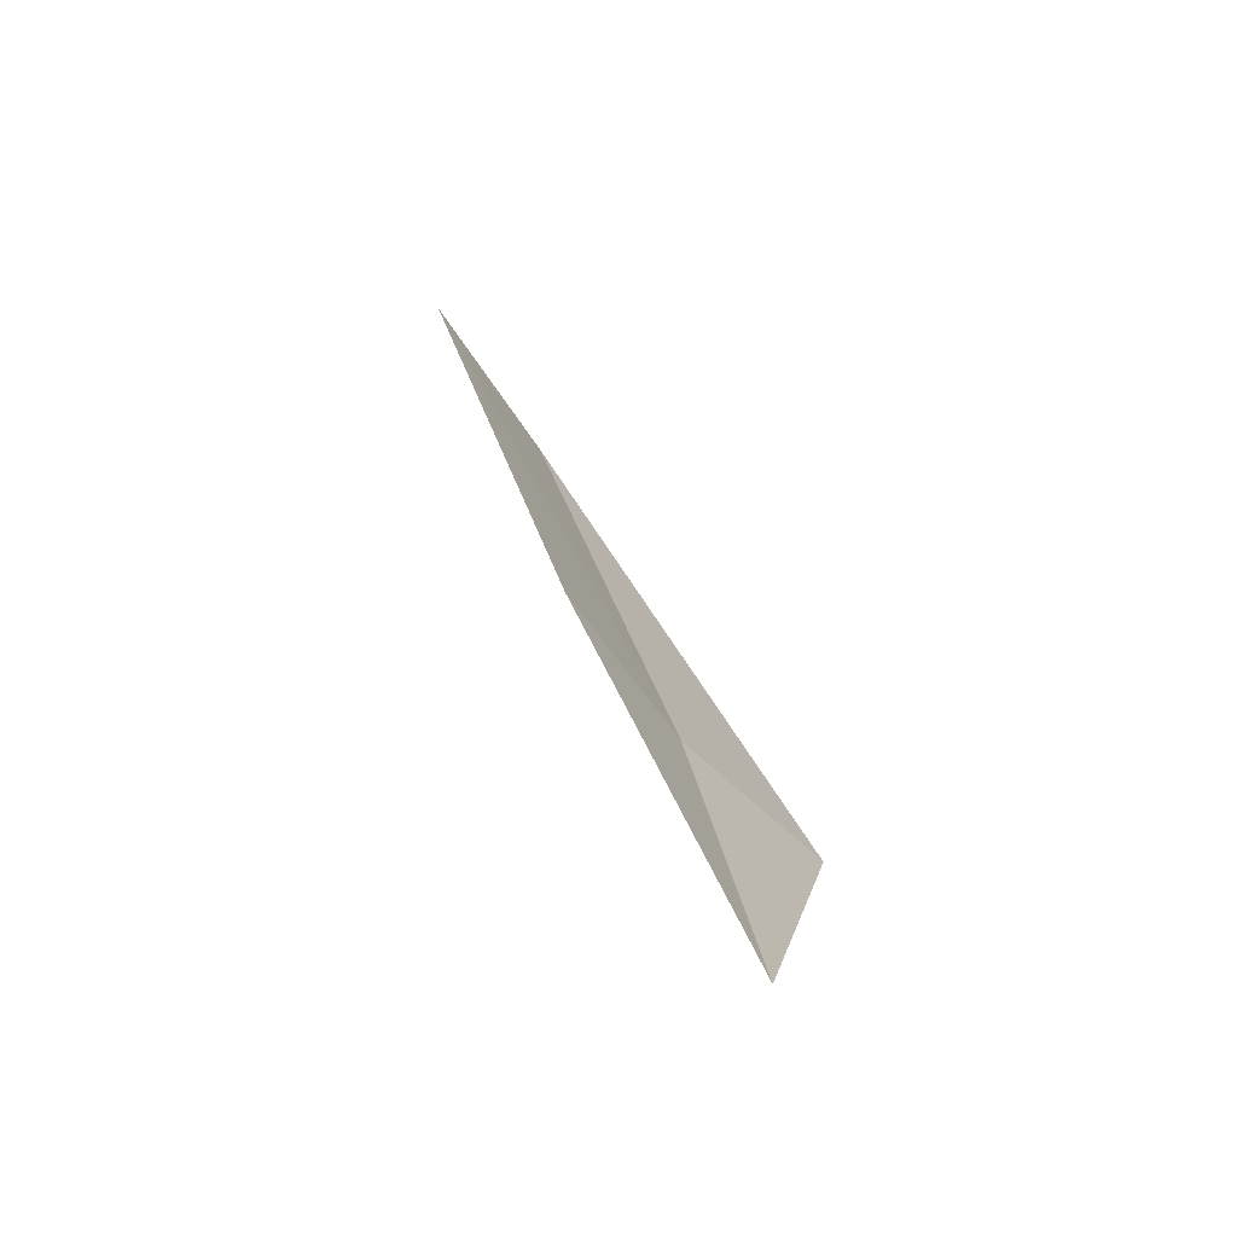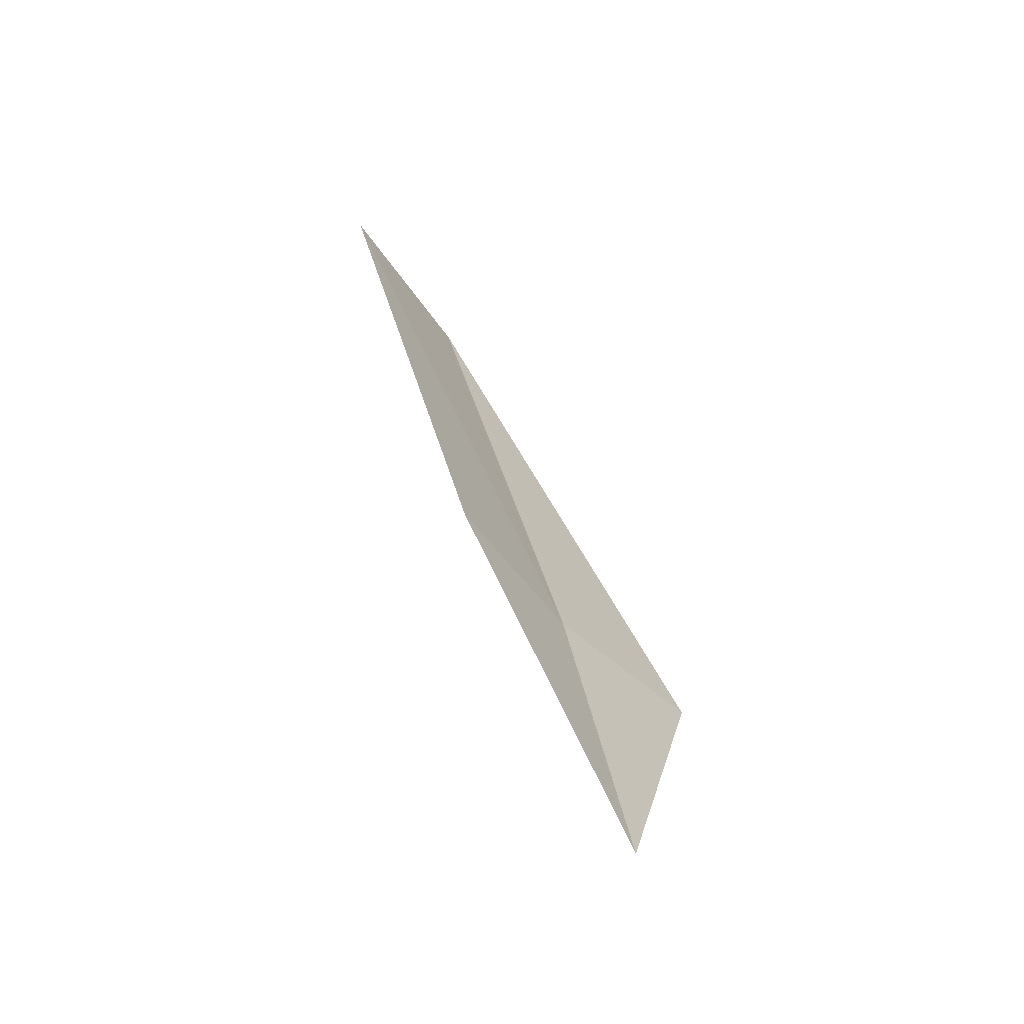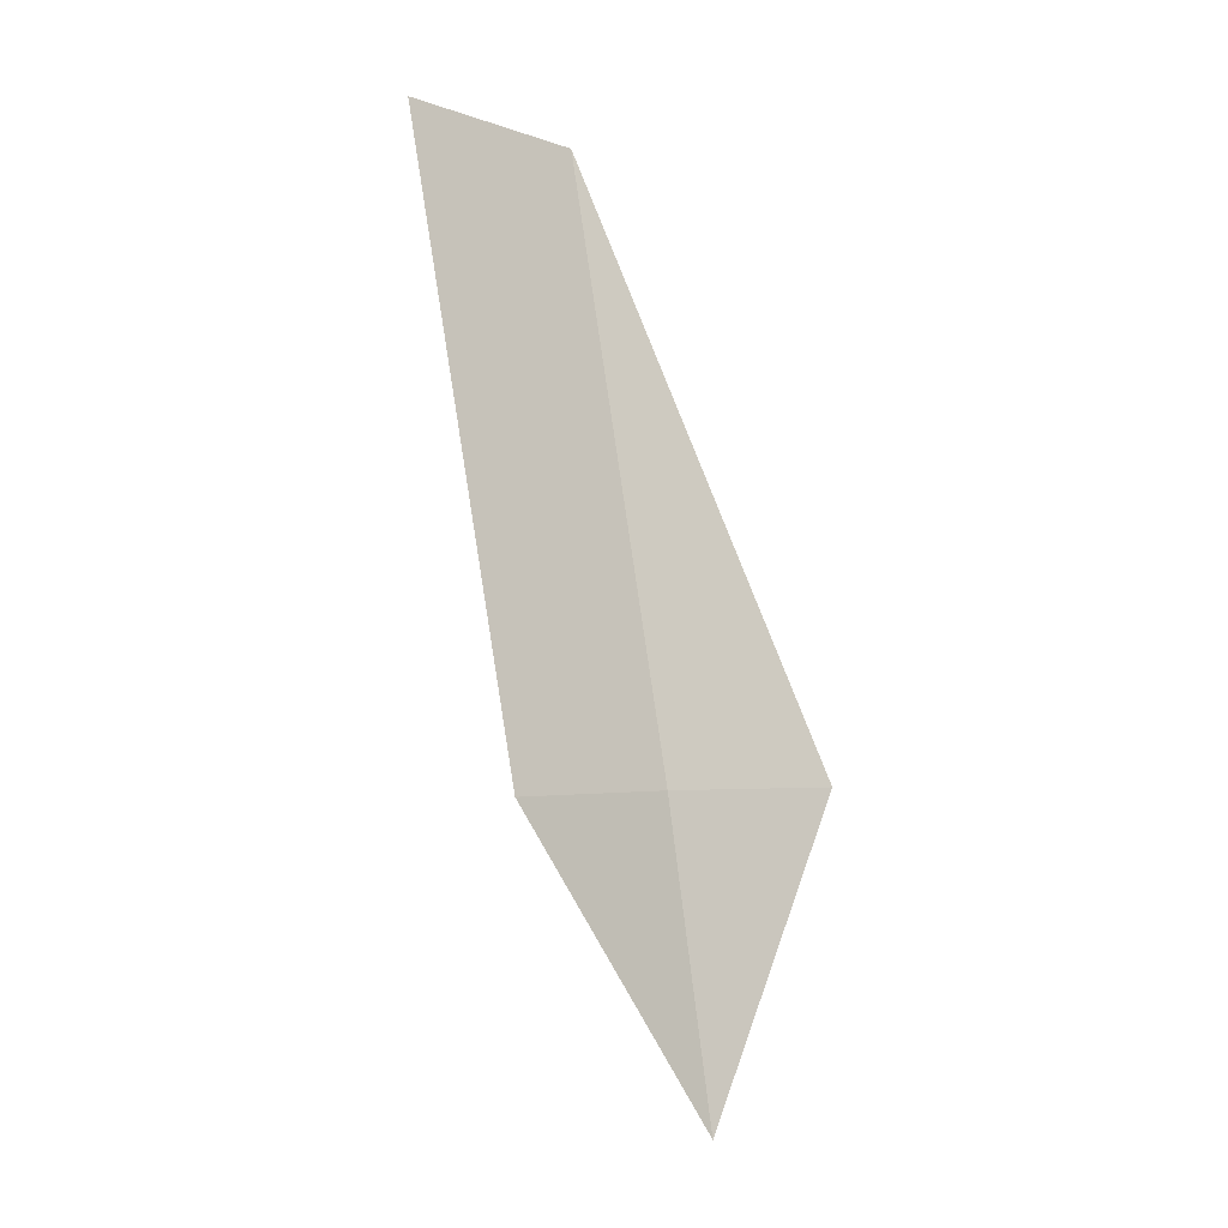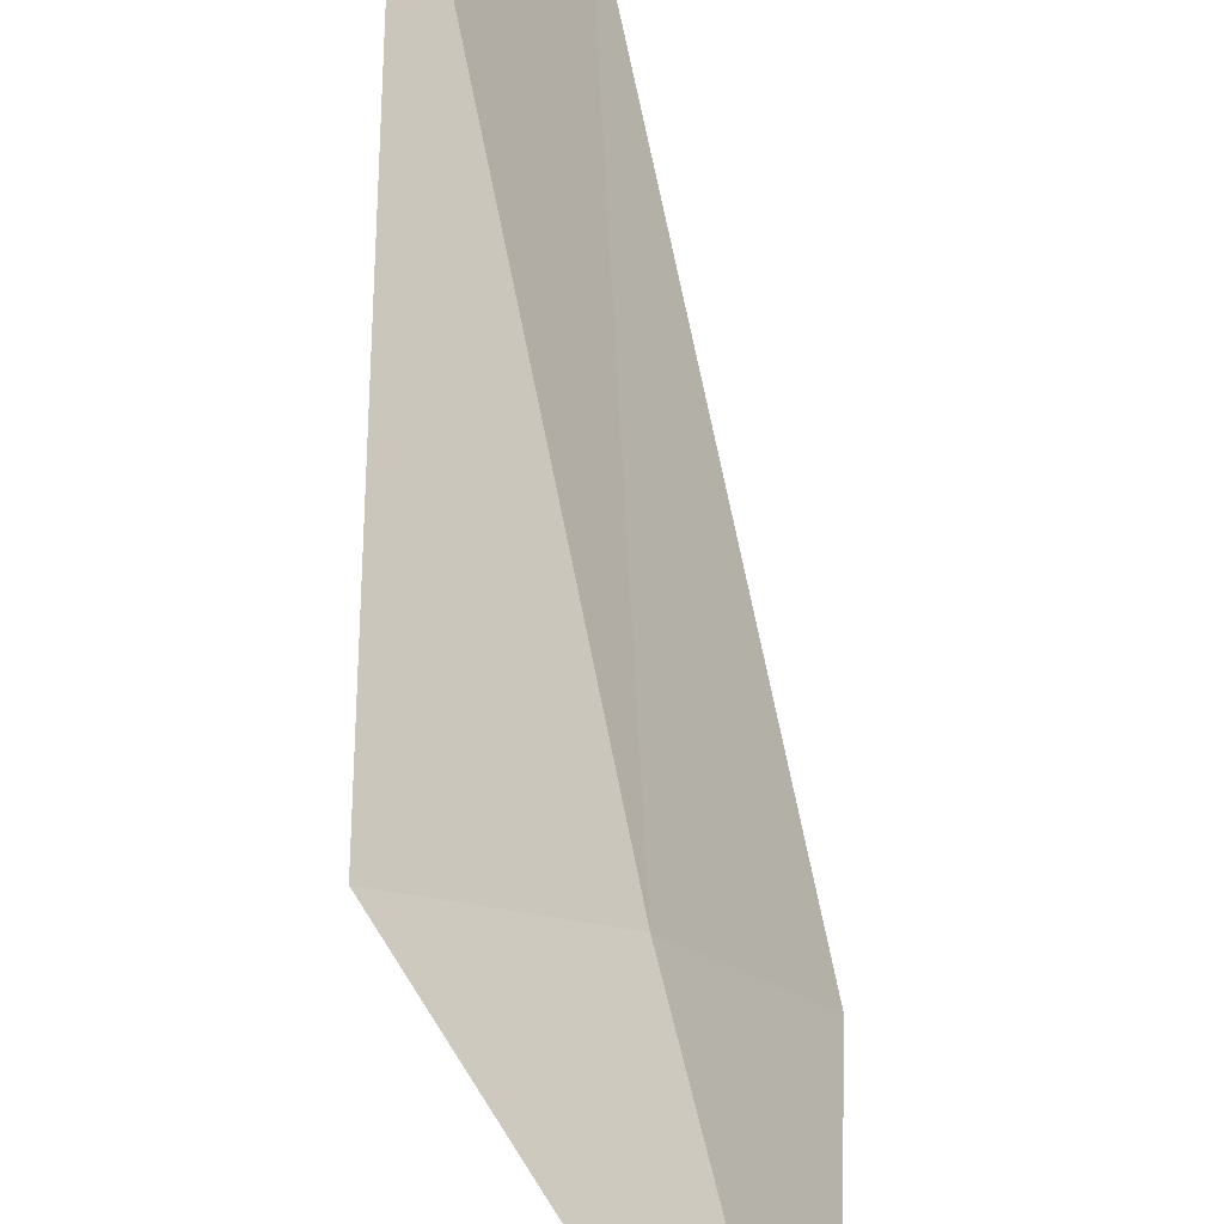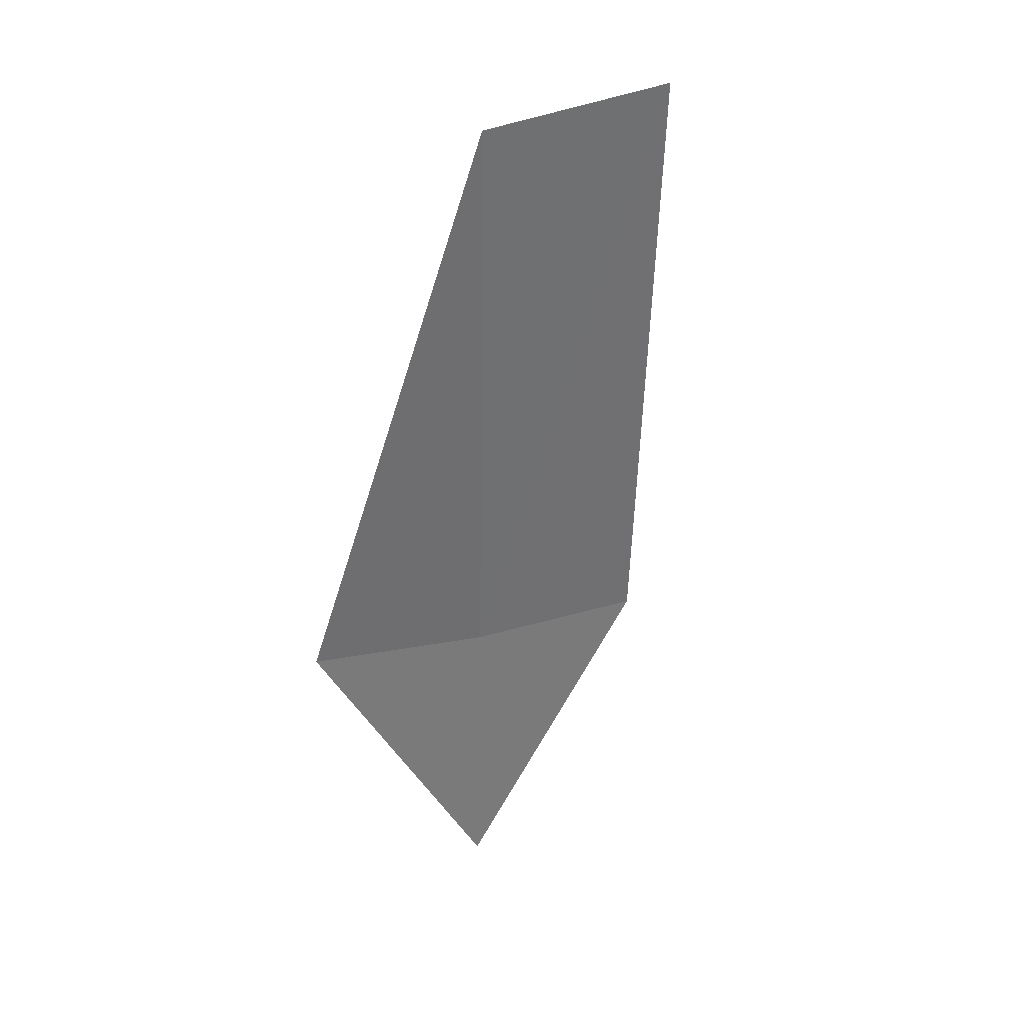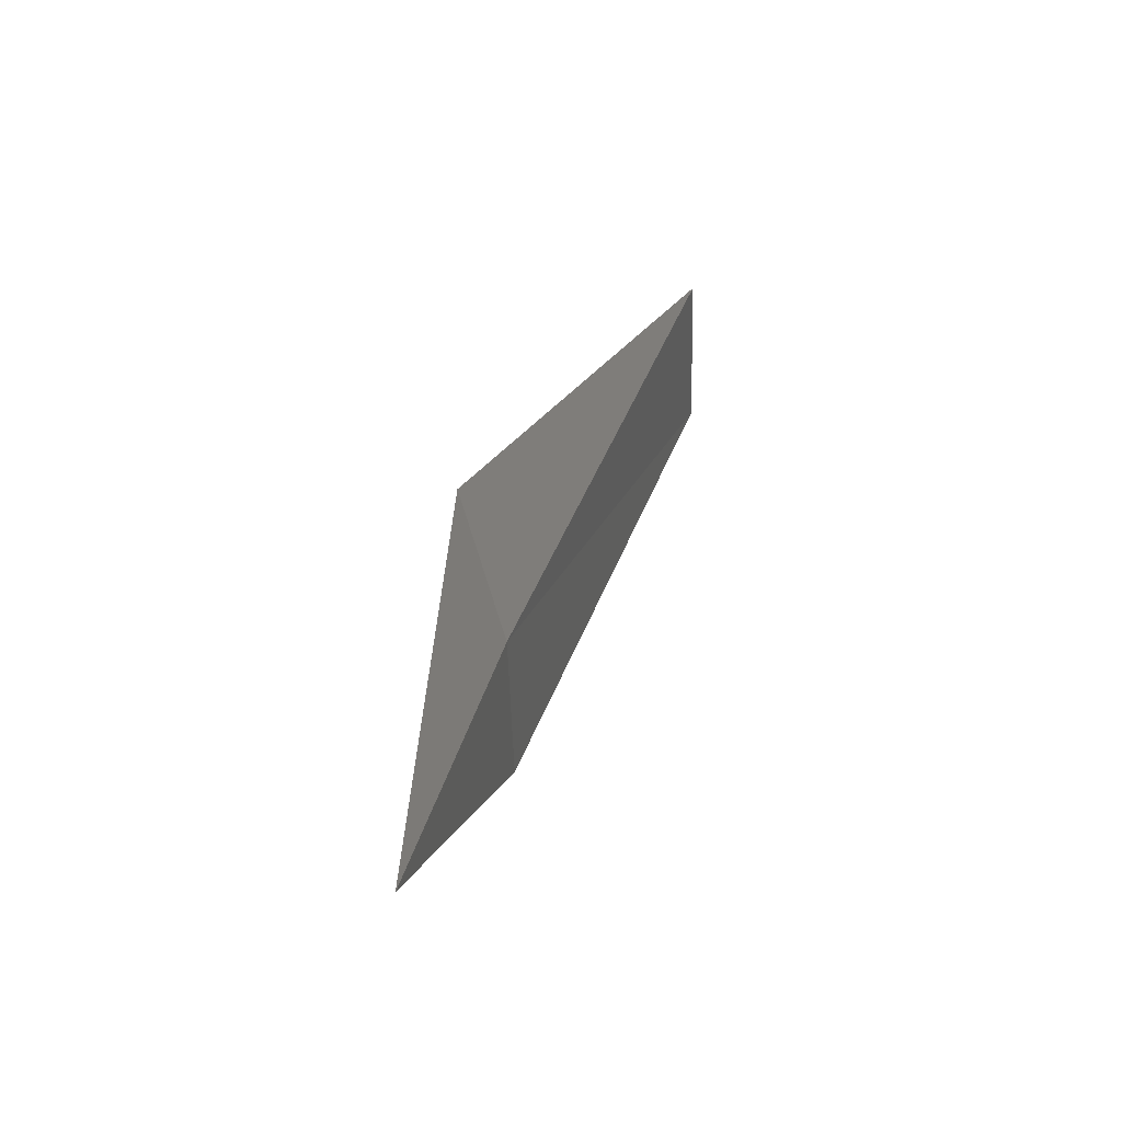
<metadata>
{"format":"obj","ext":"obj","renderer":"f3d","projection":"perspective","resolution":1024,"background":"white","views":[{"elev":-46.2,"azim":-3.9,"up":"+Z"},{"elev":-39.8,"azim":-2.9,"up":"+Z"},{"elev":9.4,"azim":11.8,"up":"+Z"},{"elev":48.5,"azim":156.3,"up":"+Y"},{"elev":16.0,"azim":-145.2,"up":"+Z"},{"elev":-55.0,"azim":144.9,"up":"+Z"}]}
</metadata>
<code>
v -16.52 2.255 5.665
v -16.98 1.645 5.766
v -17.55 2.329 8.305
v -17.06 2.971 8.131
v -15.94 2.789 5.578
v -16.29 1.967 4.377
f 1 2 3
f 1 3 4
f 1 4 5
f 1 6 2
f 1 5 6

</code>
